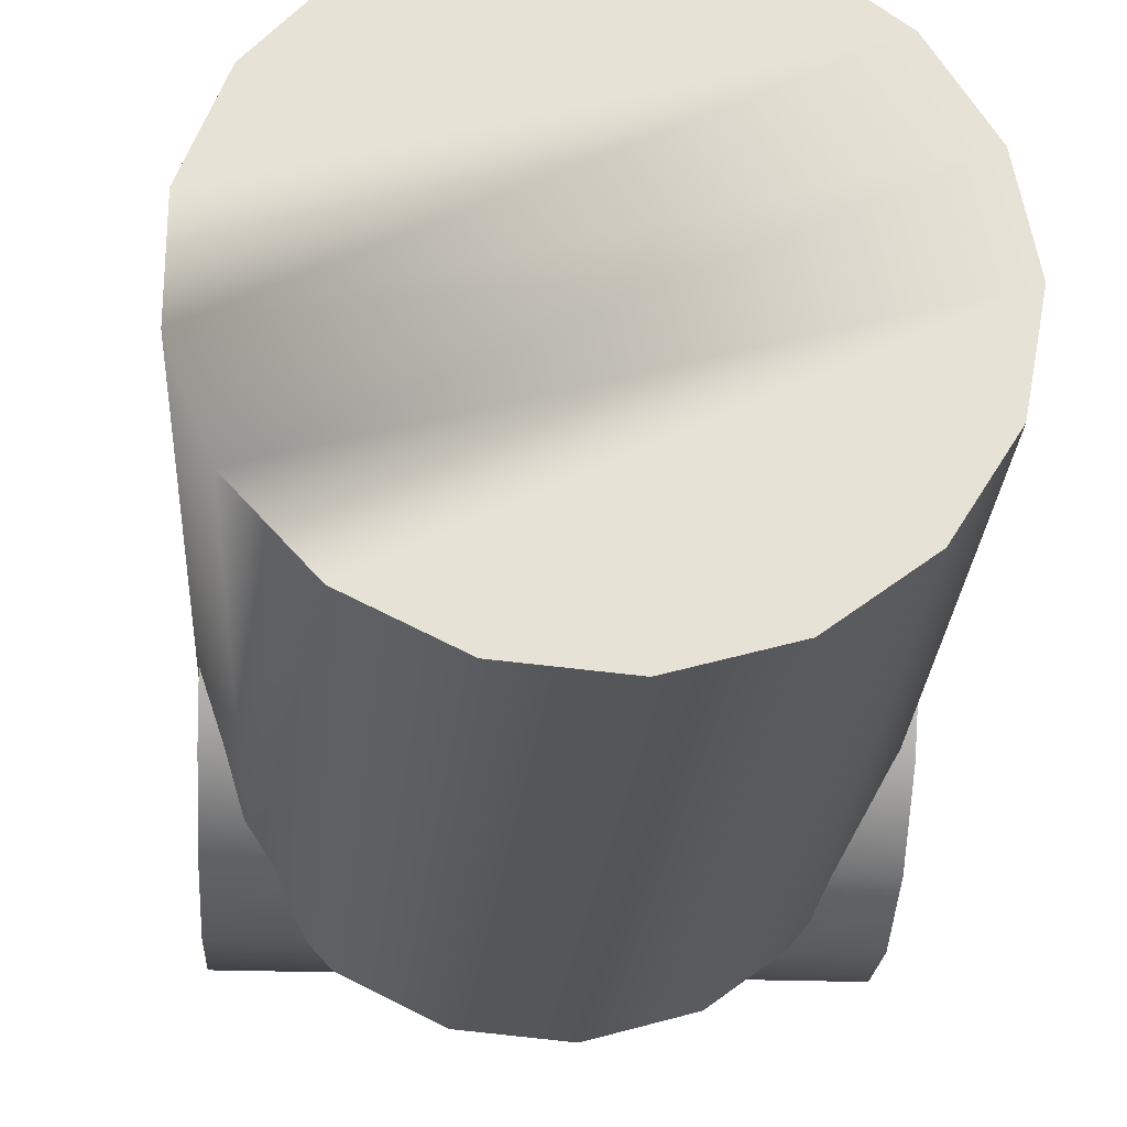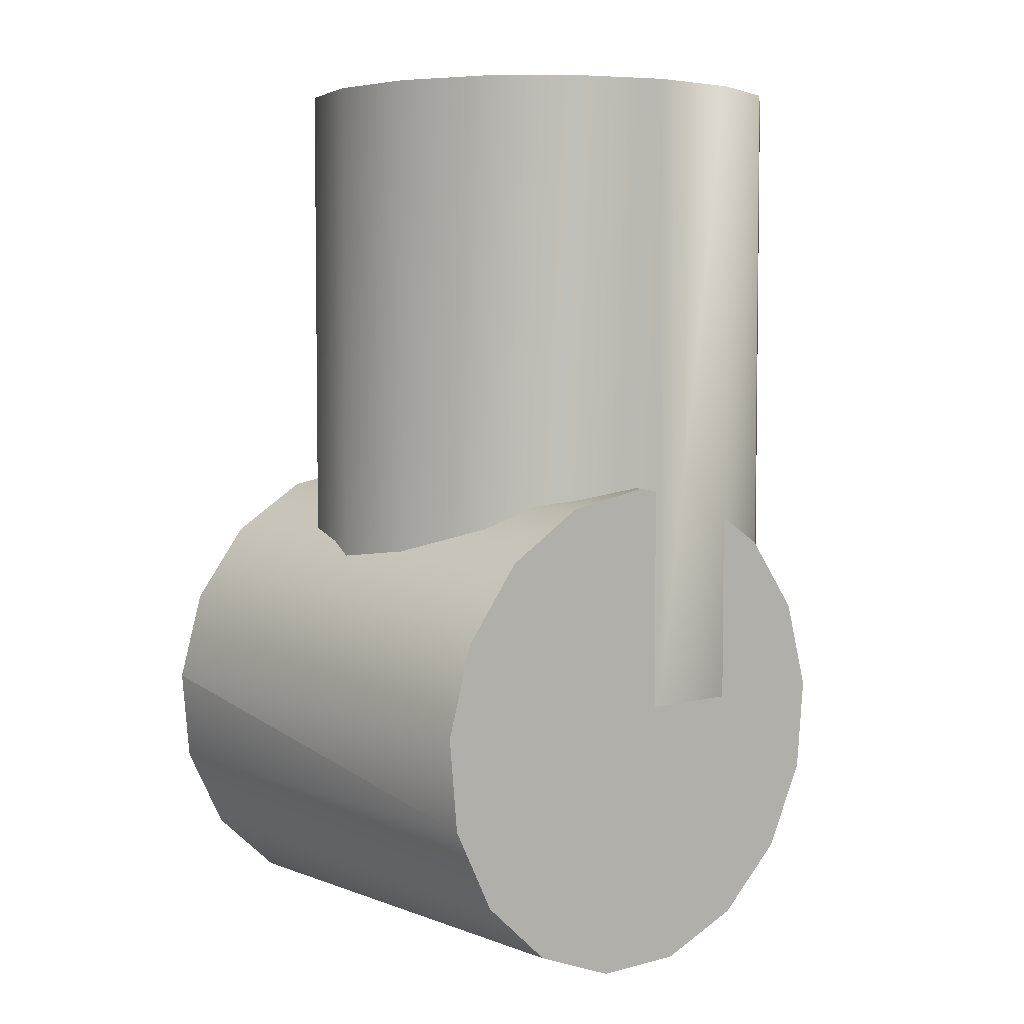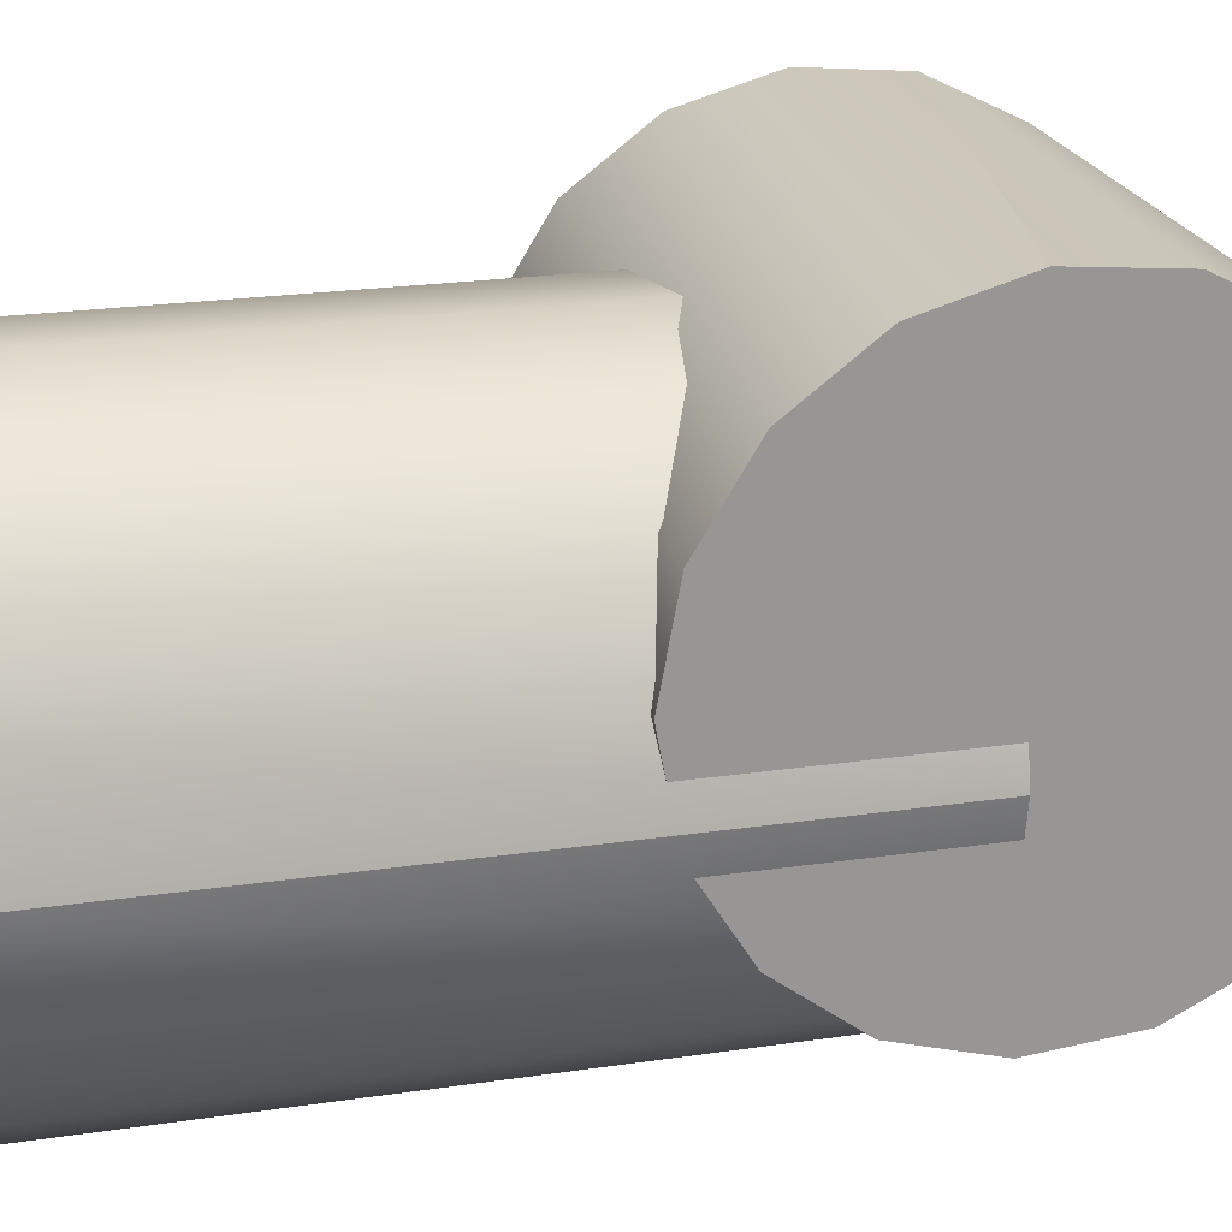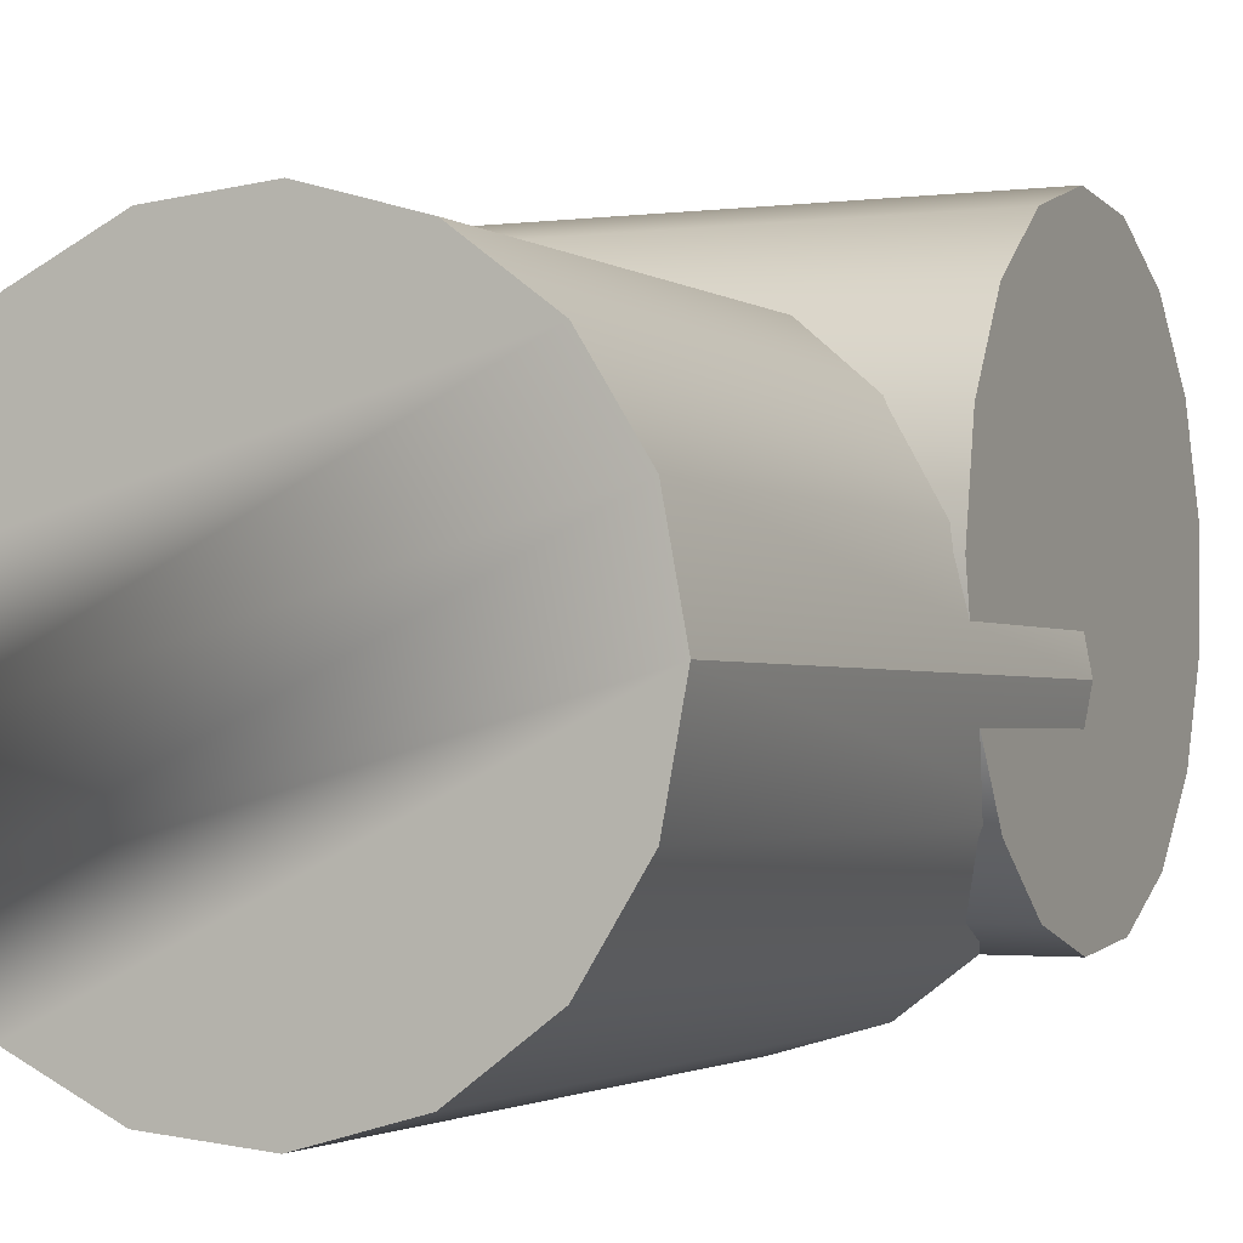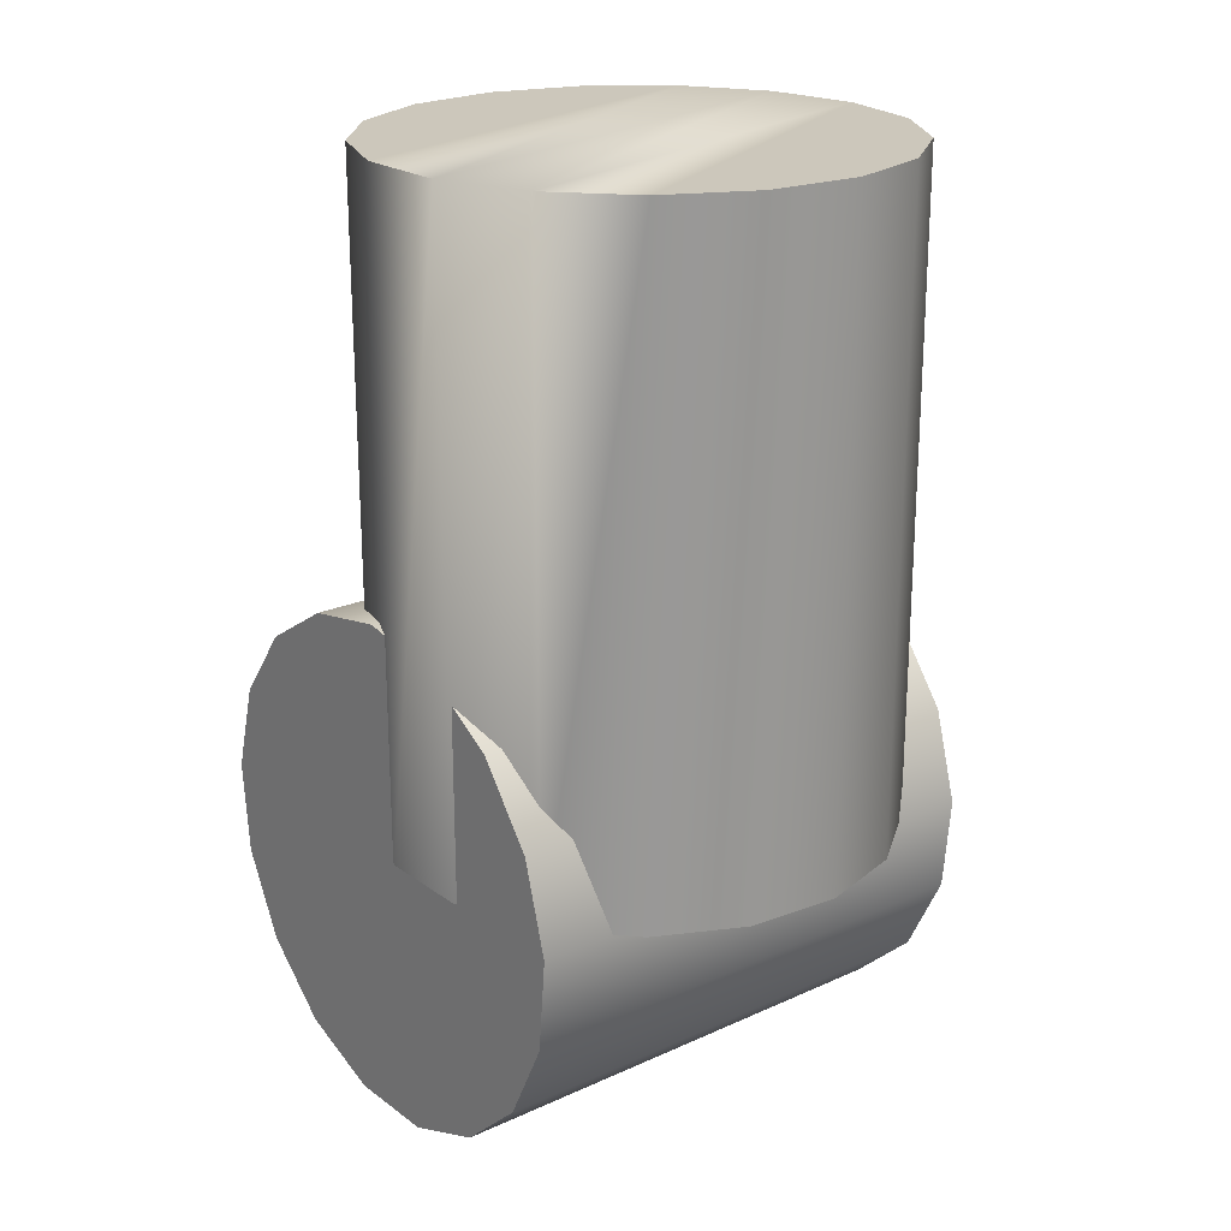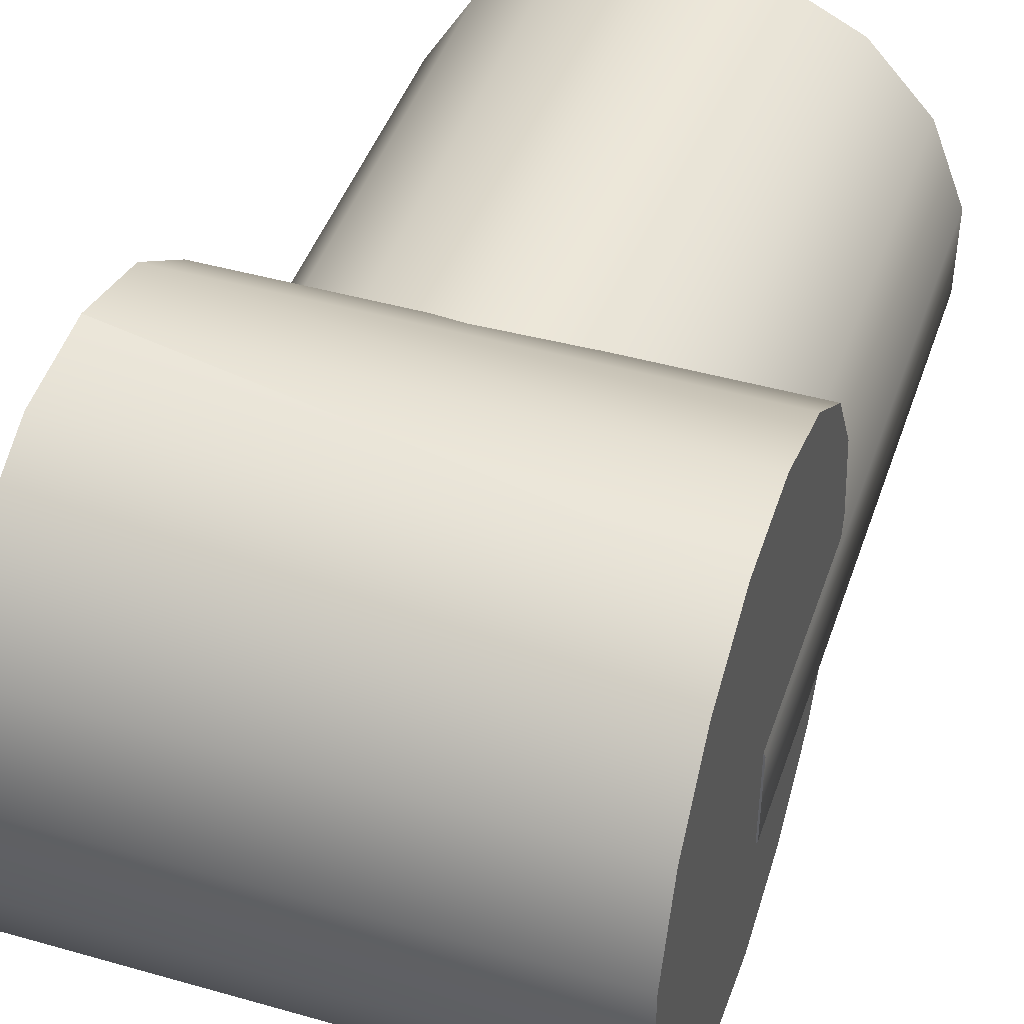
<metadata>
{"format":"obj","ext":"obj","renderer":"f3d","projection":"perspective","resolution":1024,"background":"white","views":[{"elev":-25.7,"azim":176.8,"up":"+Z"},{"elev":4.7,"azim":49.9,"up":"+Y"},{"elev":22.0,"azim":-104.7,"up":"+Z"},{"elev":-1.9,"azim":-155.1,"up":"+Z"},{"elev":21.7,"azim":141.5,"up":"+Y"},{"elev":44.5,"azim":18.4,"up":"+Z"}]}
</metadata>
<code>
v -0.0452 -0.1167 -0.003915
v -0.04213 -0.000334 0.0125
v -0.0452 -0.000334 -0.003915
v -0.04213 -0.1167 0.0125
v -0.03334 -0.000334 0.02669
v -0.03334 -0.1167 0.02669
v -0.02002 -0.000334 0.03676
v -0.02002 -0.1167 0.03676
v -0.003959 -0.000334 0.04133
v -0.003959 -0.1167 0.04133
v 0.01267 -0.000334 0.03979
v 0.01267 -0.1167 0.03979
v 0.02762 -0.000334 0.03234
v 0.02762 -0.1167 0.03234
v 0.03886 -0.000334 0.02
v 0.03886 -0.1167 0.02
v 0.04489 -0.000334 0.004432
v 0.04489 -0.1167 0.004432
v 0.04489 -0.000334 -0.01226
v 0.04489 -0.1167 -0.01226
v 0.03886 -0.000334 -0.02783
v 0.03886 -0.1167 -0.02783
v 0.02762 -0.000334 -0.04017
v 0.02762 -0.1167 -0.04017
v 0.01267 -0.000334 -0.04762
v 0.01267 -0.1167 -0.04762
v -0.003959 -0.000334 -0.04916
v -0.003959 -0.1167 -0.04916
v -0.02002 -0.000334 -0.04459
v -0.02002 -0.1167 -0.04459
v -0.03334 -0.000334 -0.03453
v -0.03334 -0.1167 -0.03453
v -0.04213 -0.000334 -0.02033
v -0.04213 -0.1167 -0.02033
v -0.0452 -0.000334 -0.003915
v -0.0452 -0.1167 -0.003915
v 0.03886 -0.1167 -0.02783
v 0.01267 -0.1167 -0.04762
v 0.02762 -0.1167 -0.04017
v 0.04489 -0.1167 -0.01226
v -0.003959 -0.1167 -0.04916
v 0.04489 -0.1167 0.004432
v -0.02002 -0.1167 -0.04459
v 0.03886 -0.1167 0.02
v -0.03334 -0.1167 -0.03453
v 0.02762 -0.1167 0.03234
v -0.04213 -0.1167 -0.02033
v 0.01267 -0.1167 0.03979
v -0.0452 -0.1167 -0.003915
v -0.003959 -0.1167 0.04133
v -0.04213 -0.1167 0.0125
v -0.02002 -0.1167 0.03676
v -0.03334 -0.1167 0.02669
v 0.02762 -0.000334 0.03234
v -0.003959 -0.000334 0.04133
v 0.01267 -0.000334 0.03979
v 0.03886 -0.000334 0.02
v -0.02002 -0.000334 0.03676
v 0.04489 -0.000334 0.004432
v -0.03334 -0.000334 0.02669
v -0.04213 -0.000334 0.0125
v -0.0452 -0.000334 -0.003915
v 0.02762 -0.000334 -0.04017
v -0.04213 -0.000334 -0.02033
v 0.01267 -0.000334 -0.04762
v -0.03334 -0.000334 -0.03453
v -0.003959 -0.000334 -0.04916
v -0.02002 -0.000334 -0.04459
v -0.04413 -0.07545 0.00899
v 0.0446 -0.07852 0.0254
v 0.0446 -0.07545 0.00899
v -0.04413 -0.07852 0.0254
v 0.0446 -0.08731 0.0396
v -0.04413 -0.08731 0.0396
v 0.0446 -0.1006 0.04966
v -0.04413 -0.1006 0.04966
v 0.0446 -0.1167 0.05423
v -0.04413 -0.1167 0.05423
v 0.0446 -0.1333 0.05269
v -0.04413 -0.1167 0.05423
v -0.04413 -0.1333 0.05269
v 0.0446 -0.1483 0.04525
v -0.04413 -0.1483 0.04525
v 0.0446 -0.1595 0.03291
v -0.04413 -0.1595 0.03291
v 0.0446 -0.1655 0.01734
v -0.04413 -0.1655 0.01734
v 0.0446 -0.1655 0.000642
v -0.04413 -0.1655 0.000642
v 0.0446 -0.1595 -0.01493
v -0.04413 -0.1595 -0.01493
v 0.0446 -0.1483 -0.02727
v -0.04413 -0.1483 -0.02727
v 0.0446 -0.1333 -0.03471
v -0.04413 -0.1333 -0.03471
v 0.0446 -0.1167 -0.03625
v -0.04413 -0.1167 -0.03625
v 0.0446 -0.1006 -0.03168
v -0.04413 -0.1006 -0.03168
v 0.0446 -0.08731 -0.02162
v -0.04413 -0.08731 -0.02162
v 0.0446 -0.07852 -0.007423
v -0.04413 -0.07852 -0.007423
v -0.04413 -0.1595 -0.01493
v -0.04413 -0.1333 -0.03471
v -0.04413 -0.1483 -0.02727
v -0.04413 -0.1655 0.000642
v -0.04413 -0.1167 -0.03625
v -0.04413 -0.1655 0.01734
v -0.04413 -0.1006 -0.03168
v -0.04413 -0.1595 0.03291
v -0.04413 -0.08731 -0.02162
v -0.04413 -0.1483 0.04525
v -0.04413 -0.07852 -0.007423
v -0.04413 -0.1333 0.05269
v -0.04413 -0.07545 0.00899
v -0.04413 -0.1167 0.05423
v -0.04413 -0.07852 0.0254
v -0.04413 -0.1006 0.04966
v -0.04413 -0.08731 0.0396
v 0.0446 -0.1483 0.04525
v 0.0446 -0.1167 0.05423
v 0.0446 -0.1333 0.05269
v 0.0446 -0.1595 0.03291
v 0.0446 -0.1006 0.04966
v 0.0446 -0.1655 0.01734
v 0.0446 -0.08731 0.0396
v 0.0446 -0.1655 0.000642
v 0.0446 -0.07852 0.0254
v 0.0446 -0.1595 -0.01493
v 0.0446 -0.07545 0.00899
v 0.0446 -0.1483 -0.02727
v 0.0446 -0.07852 -0.007423
v 0.0446 -0.1333 -0.03471
v 0.0446 -0.08731 -0.02162
v 0.0446 -0.1167 -0.03625
v 0.0446 -0.1006 -0.03168
f 1 2 3
f 1 4 2
f 4 5 2
f 4 6 5
f 6 7 5
f 6 8 7
f 8 9 7
f 8 10 9
f 10 11 9
f 10 12 11
f 12 13 11
f 12 14 13
f 14 15 13
f 14 16 15
f 16 17 15
f 16 18 17
f 18 19 17
f 18 20 19
f 20 21 19
f 20 22 21
f 22 23 21
f 22 24 23
f 24 25 23
f 24 26 25
f 26 27 25
f 26 28 27
f 28 29 27
f 28 30 29
f 30 31 29
f 30 32 31
f 32 33 31
f 32 34 33
f 34 35 33
f 34 36 35
f 37 38 39
f 40 38 37
f 40 41 38
f 42 41 40
f 42 43 41
f 44 43 42
f 44 45 43
f 46 45 44
f 46 47 45
f 48 47 46
f 48 49 47
f 50 49 48
f 50 51 49
f 52 51 50
f 52 53 51
f 54 55 56
f 57 55 54
f 57 58 55
f 59 58 57
f 59 60 58
f 19 60 59
f 19 61 60
f 21 61 19
f 21 62 61
f 63 62 21
f 63 64 62
f 65 64 63
f 65 66 64
f 67 66 65
f 67 68 66
f 69 70 71
f 69 72 70
f 72 73 70
f 72 74 73
f 74 75 73
f 74 76 75
f 76 77 75
f 76 78 77
f 78 79 77
f 80 81 79
f 81 82 79
f 81 83 82
f 83 84 82
f 83 85 84
f 85 86 84
f 85 87 86
f 87 88 86
f 87 89 88
f 89 90 88
f 89 91 90
f 91 92 90
f 91 93 92
f 93 94 92
f 93 95 94
f 95 96 94
f 95 97 96
f 97 98 96
f 97 99 98
f 99 100 98
f 99 101 100
f 101 102 100
f 101 103 102
f 103 71 102
f 103 69 71
f 104 105 106
f 107 105 104
f 107 108 105
f 109 108 107
f 109 110 108
f 111 110 109
f 111 112 110
f 113 112 111
f 113 114 112
f 115 114 113
f 115 116 114
f 117 116 115
f 117 118 116
f 119 118 117
f 119 120 118
f 121 122 123
f 124 122 121
f 124 125 122
f 126 125 124
f 126 127 125
f 128 127 126
f 128 129 127
f 130 129 128
f 130 131 129
f 132 131 130
f 132 133 131
f 134 133 132
f 134 135 133
f 136 135 134
f 136 137 135

</code>
